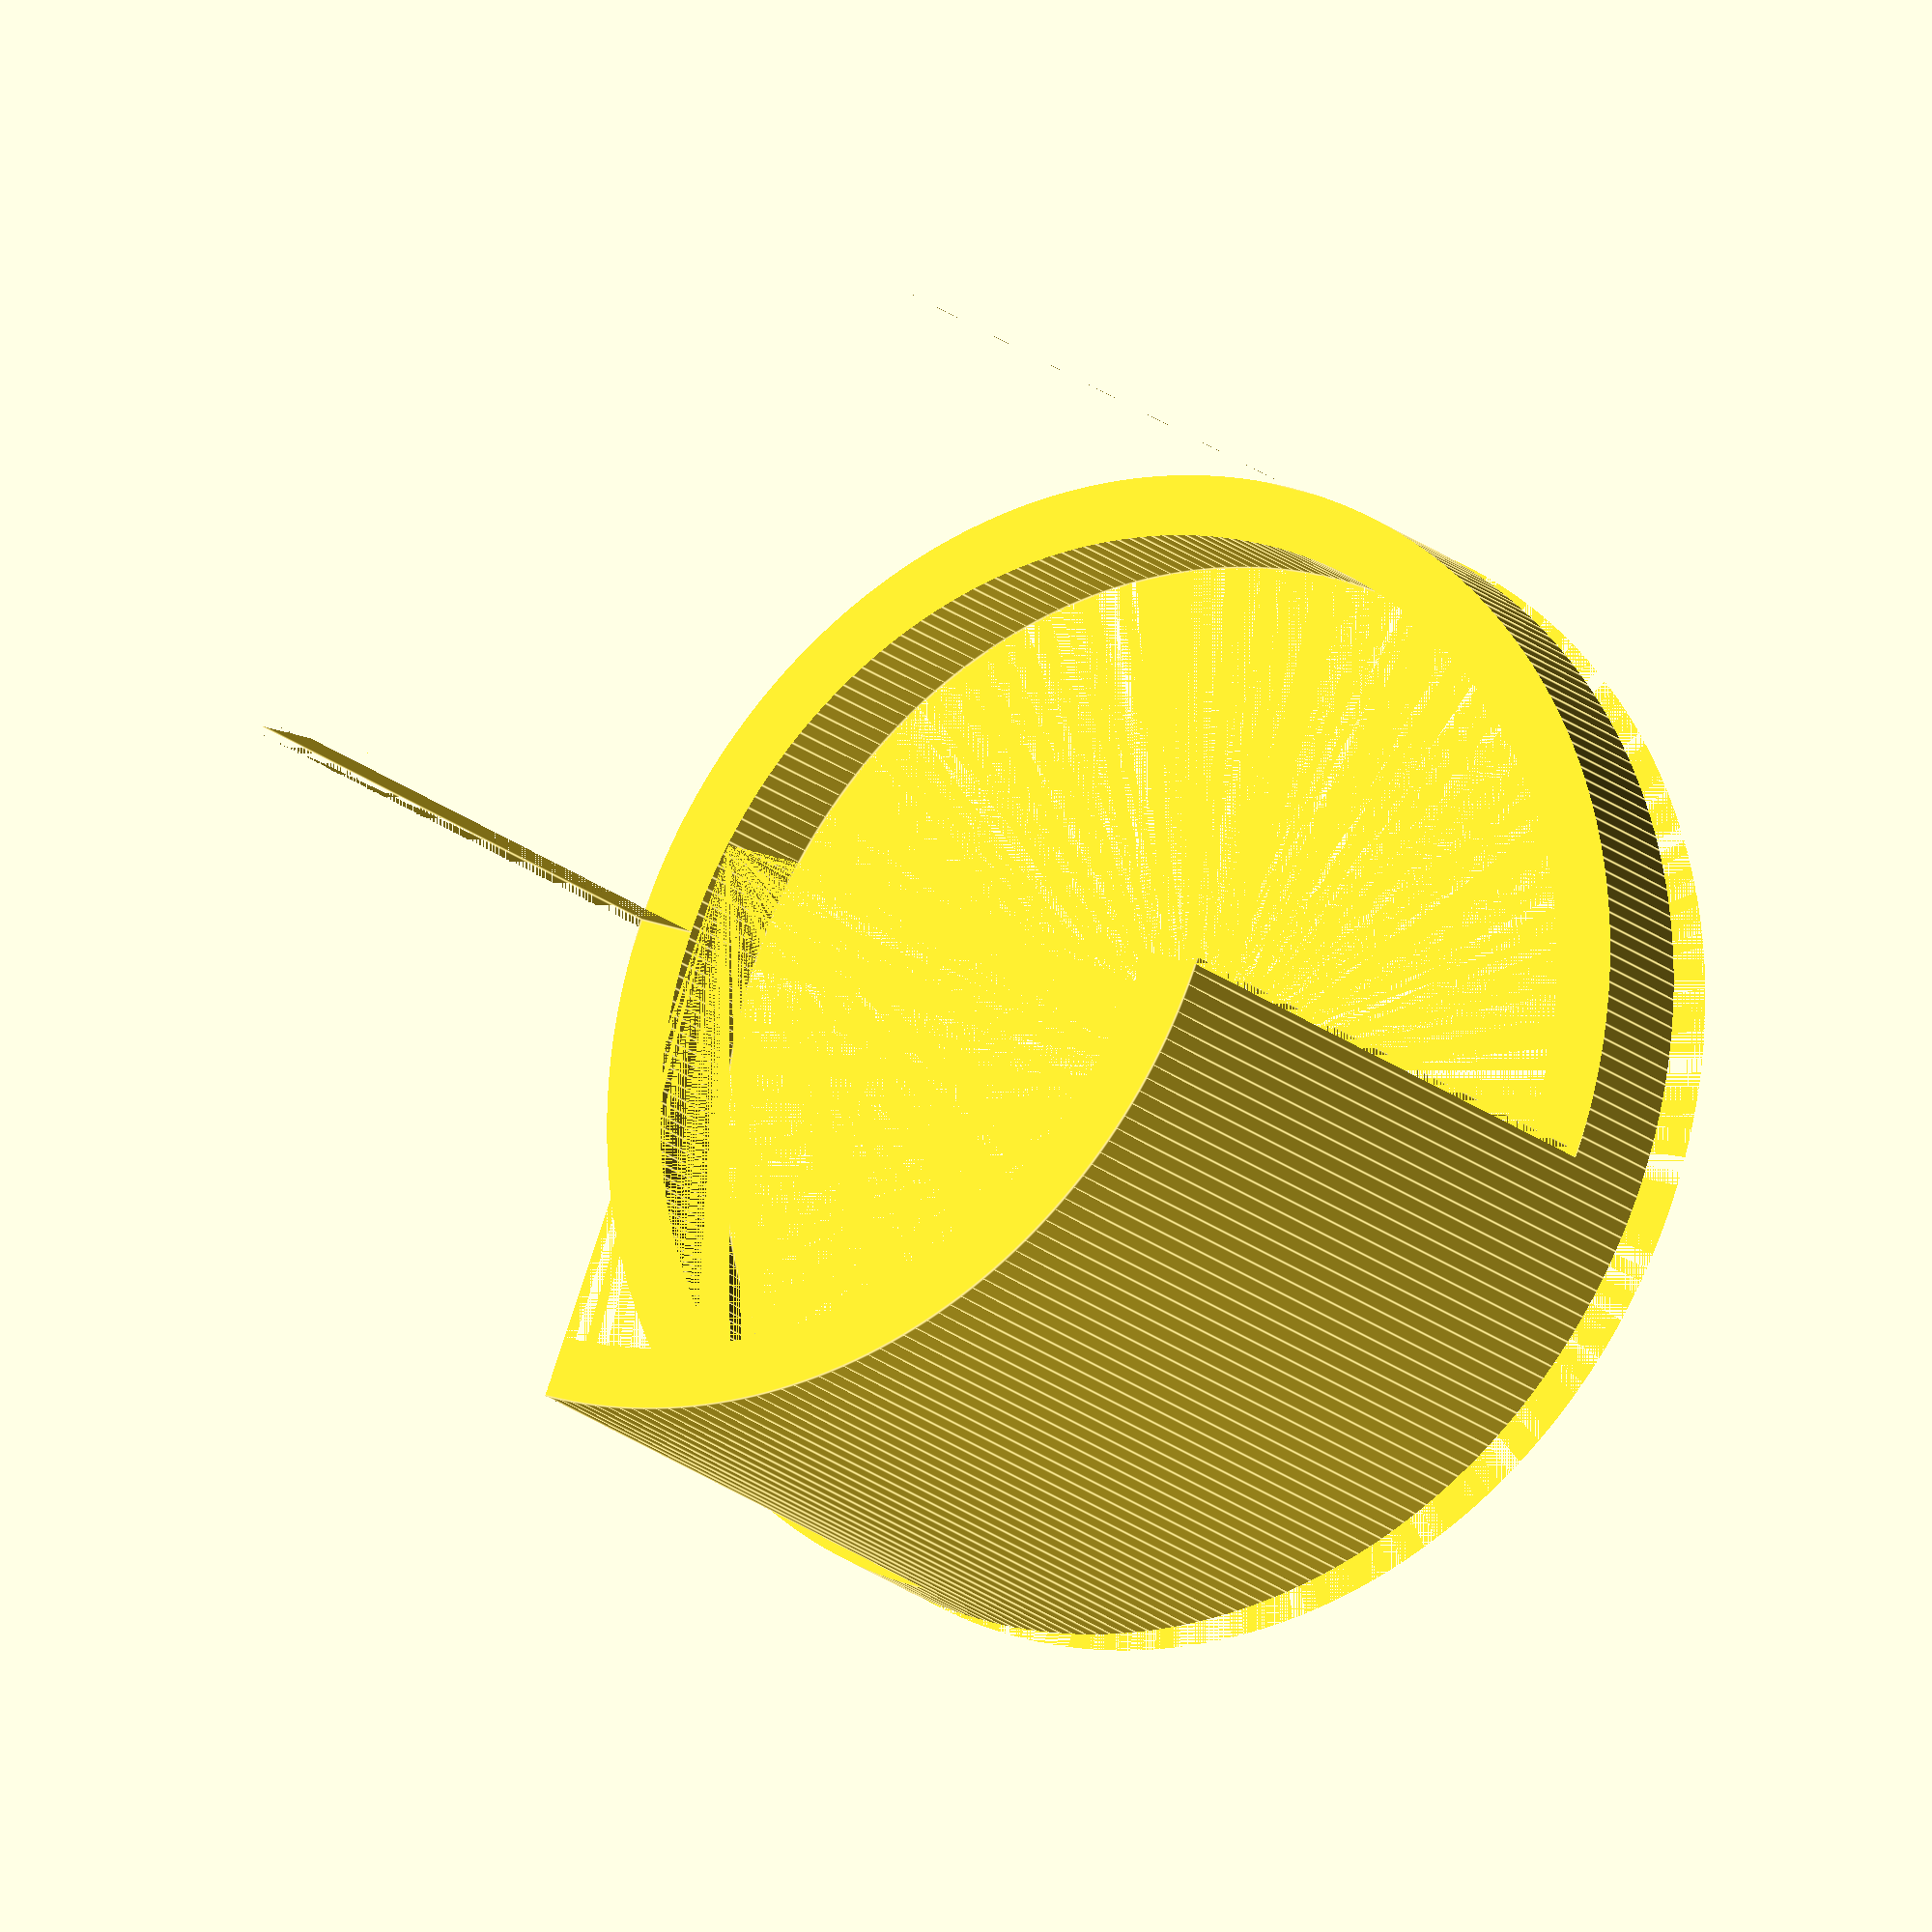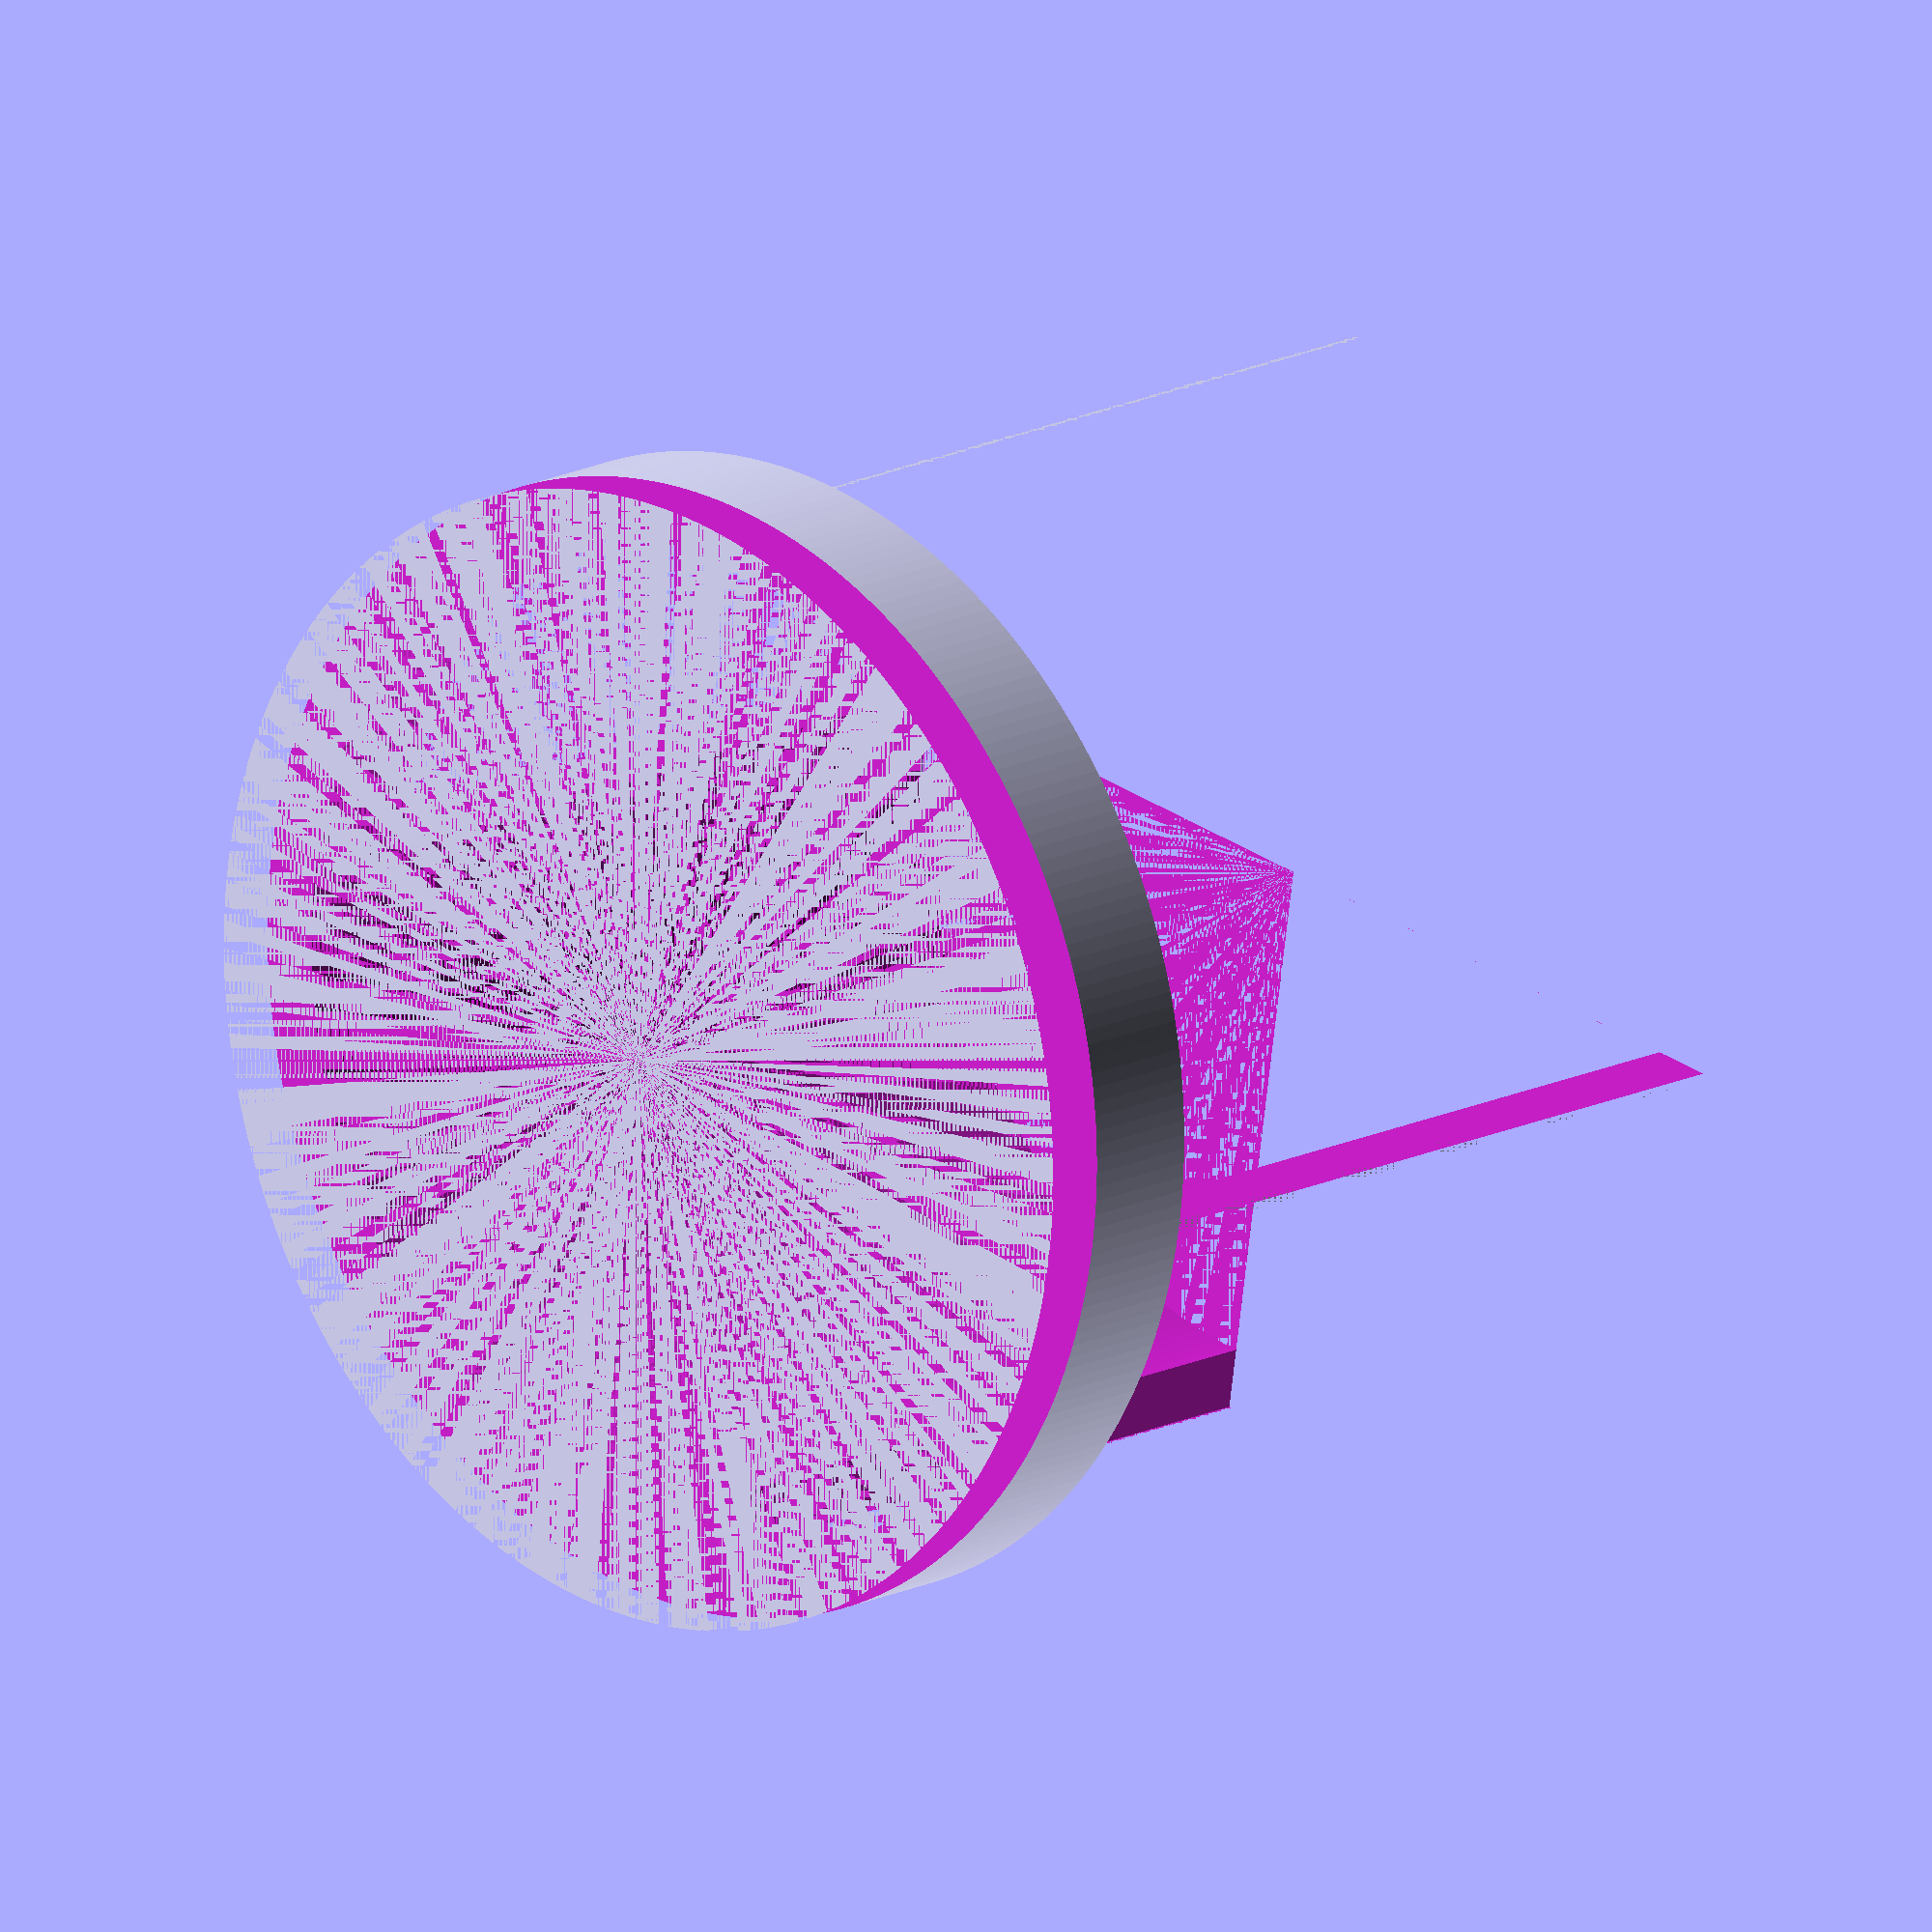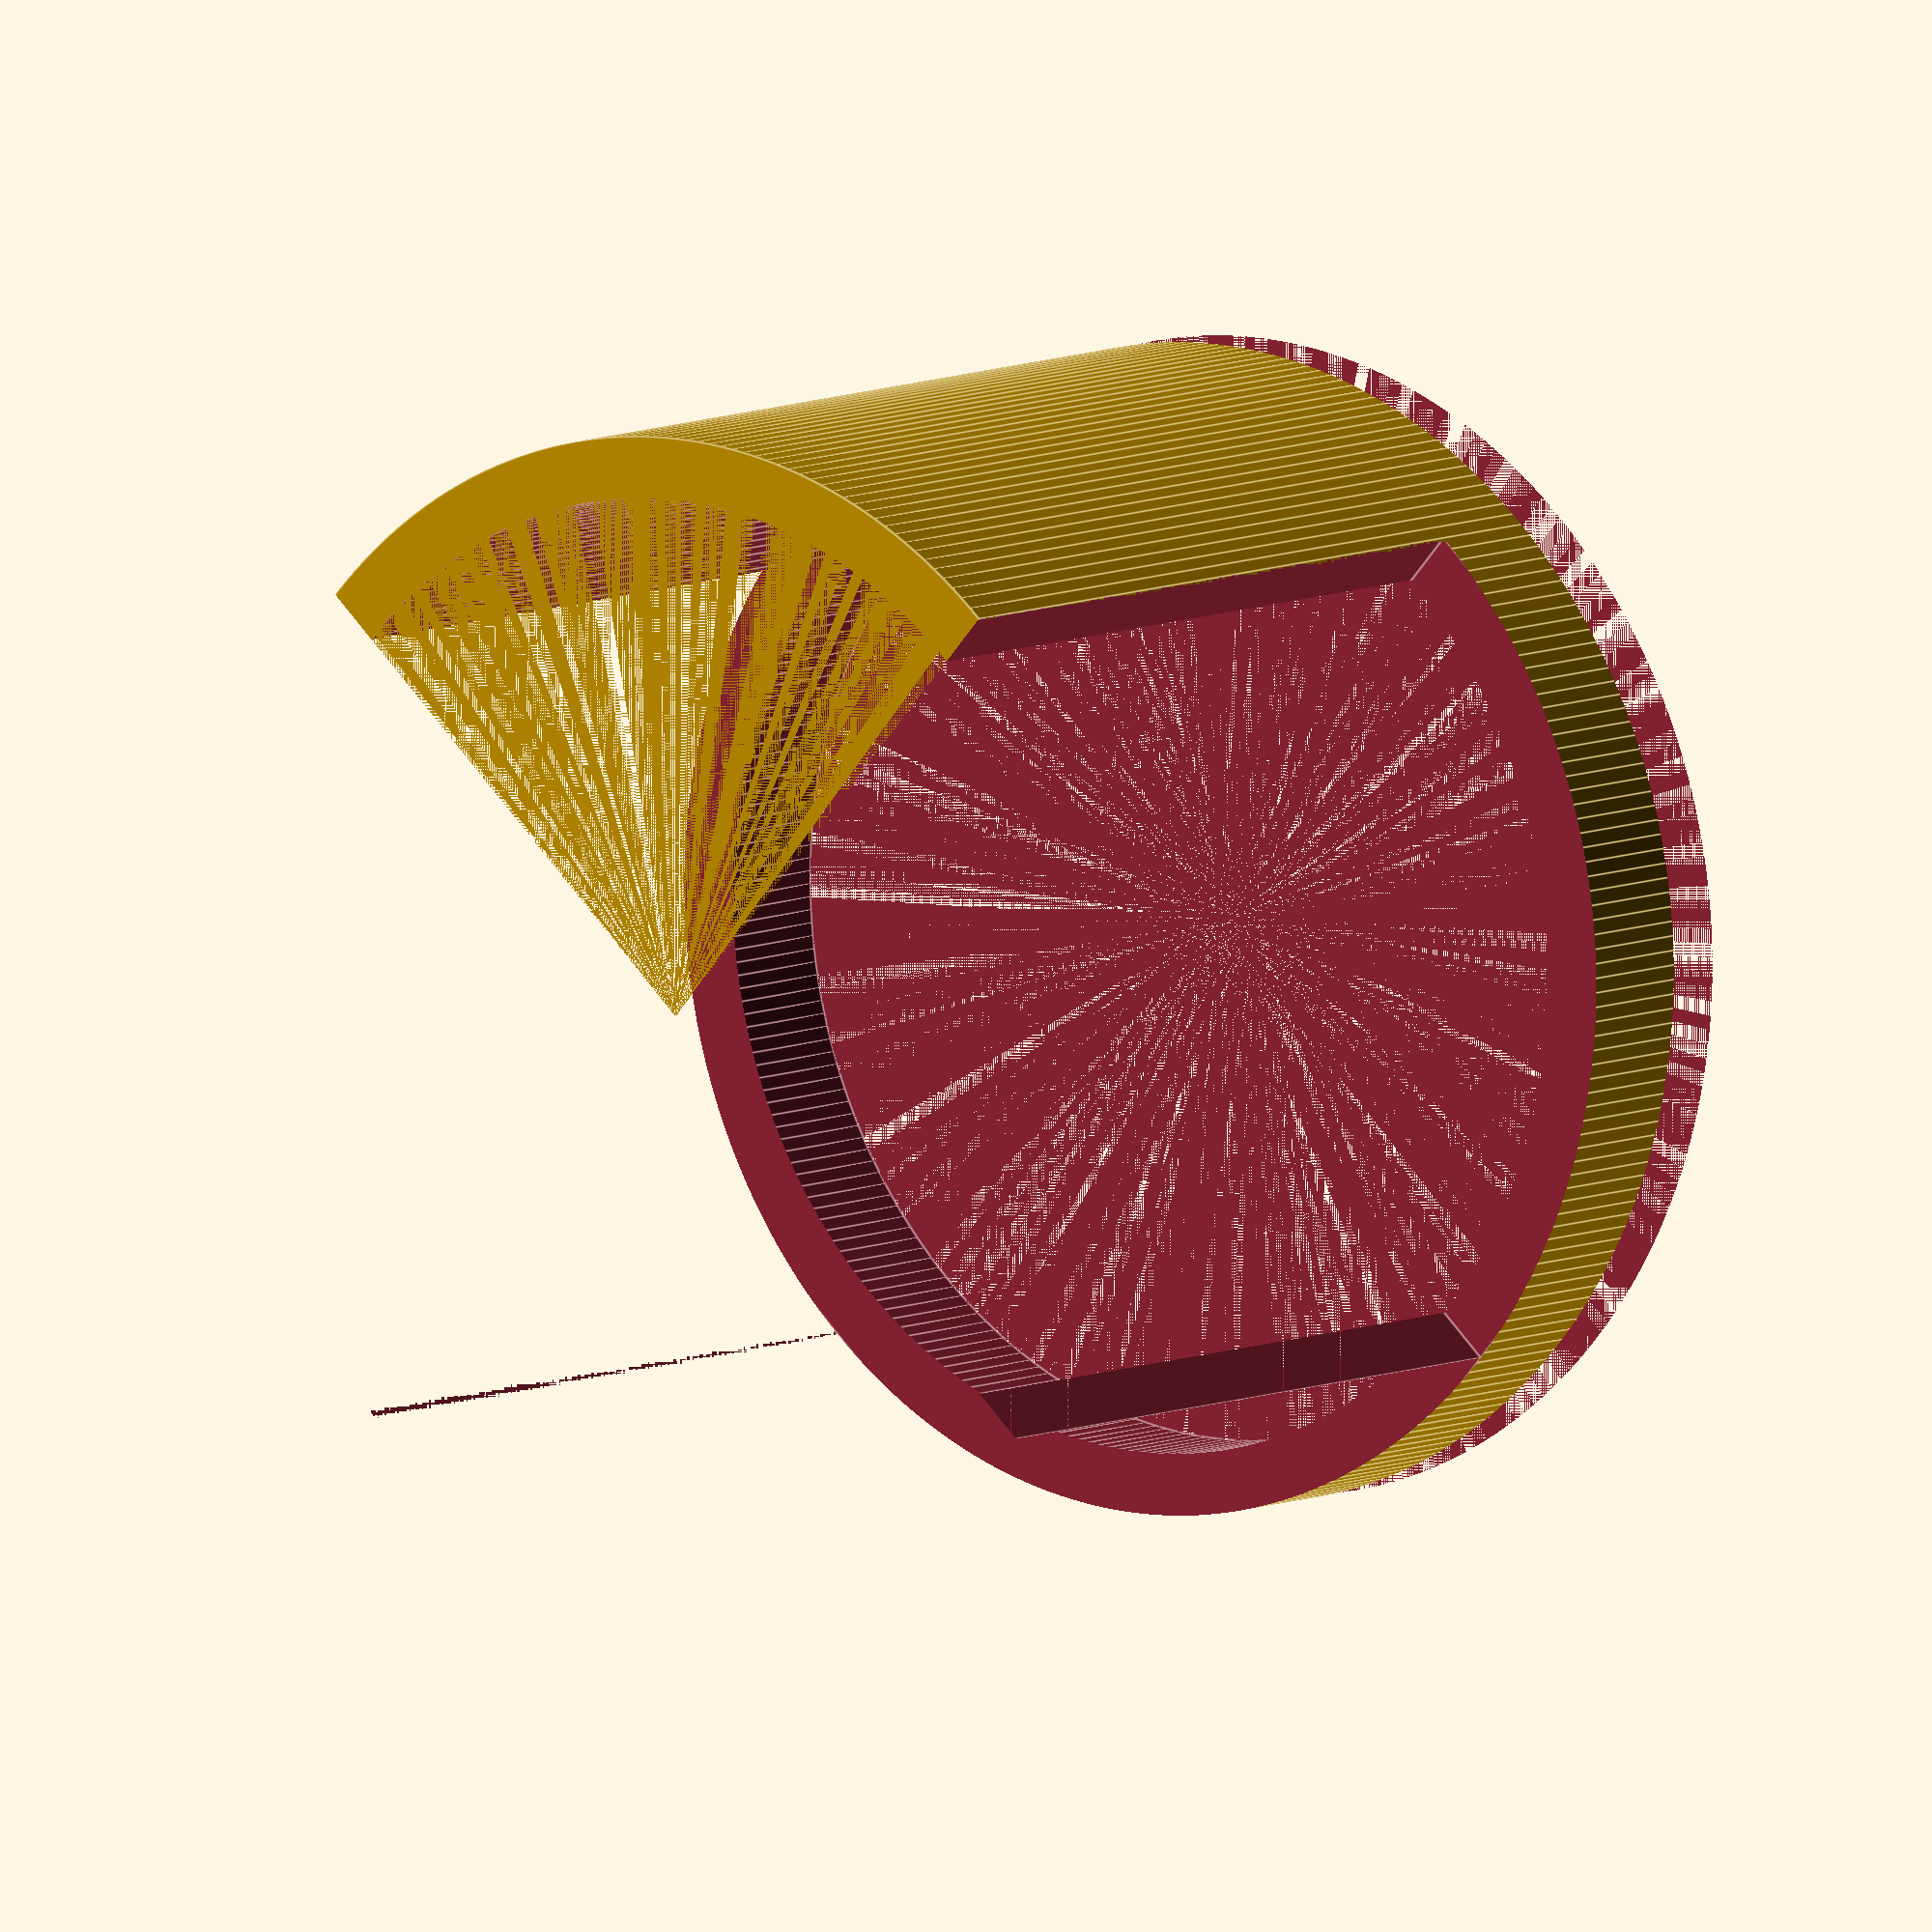
<openscad>
$fn = 250;

CUTOUT_RADIUS = 50;
INNER_WALL_RADIUS = 42;
WALL_THICKNESS = 5;
COVER_LENGTH = 70;
COVER_ANGLE = 90;
RIM_LENGTH = 10;

difference() {
  difference() {
    difference() {
      difference() {
        cylinder(h = COVER_LENGTH + WALL_THICKNESS, r = INNER_WALL_RADIUS + WALL_THICKNESS); // Base Cylinder that i cut everything out of

        translate(v = [ 0, 0, WALL_THICKNESS ]) {
          cylinder(h = COVER_LENGTH, r = INNER_WALL_RADIUS); // Inner Cylinder i cut out to leave only the walls and ceiling
        }
      }

      cylinder(h = WALL_THICKNESS, r = CUTOUT_RADIUS); // Cutout Hole for accessing buttons
    }

    // Big Cuboid that cuts half of the walls away
    translate(v = [ // Leave the Rim and the Ceiling in tact
      -INNER_WALL_RADIUS - WALL_THICKNESS,
      -INNER_WALL_RADIUS - WALL_THICKNESS,
      RIM_LENGTH + WALL_THICKNESS
    ]) {
      cube(size = [
        INNER_WALL_RADIUS + WALL_THICKNESS,
        INNER_WALL_RADIUS * 2 + WALL_THICKNESS * 2,
        (COVER_LENGTH + WALL_THICKNESS)
      ], center = false);
    }
  }

  // Smaller Cube that cuts one of two remaining quarters of the wall away, so that only 90° are left
  translate(v = [ // Leave the Rim and the Ceiling in tact
    0,
    -INNER_WALL_RADIUS - WALL_THICKNESS,
    RIM_LENGTH + WALL_THICKNESS
  ]) {
    cube(size = [
      INNER_WALL_RADIUS + WALL_THICKNESS,
      INNER_WALL_RADIUS + WALL_THICKNESS,
      (COVER_LENGTH + WALL_THICKNESS)
    ], center = false);
  }
}
</openscad>
<views>
elev=17.6 azim=111.4 roll=30.7 proj=o view=edges
elev=163.5 azim=261.1 roll=315.3 proj=o view=solid
elev=352.0 azim=311.7 roll=38.6 proj=o view=edges
</views>
